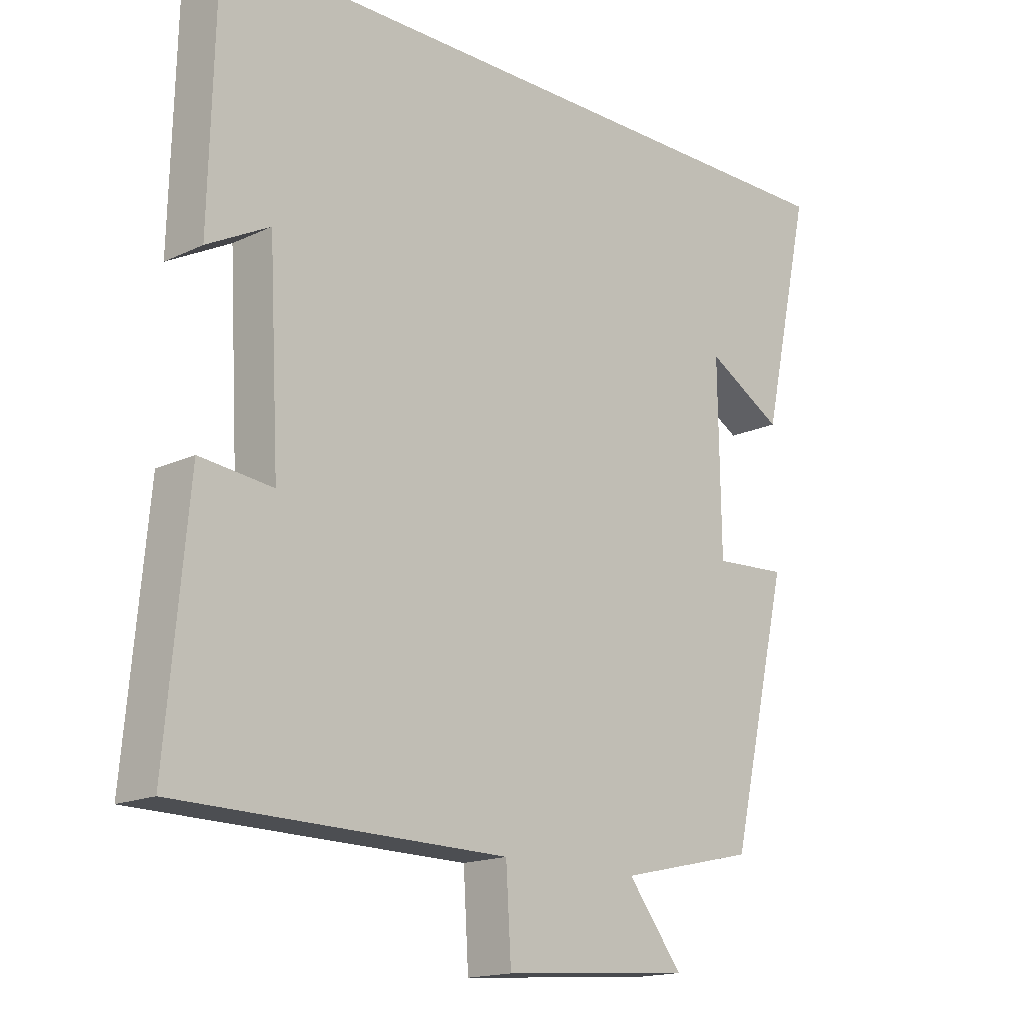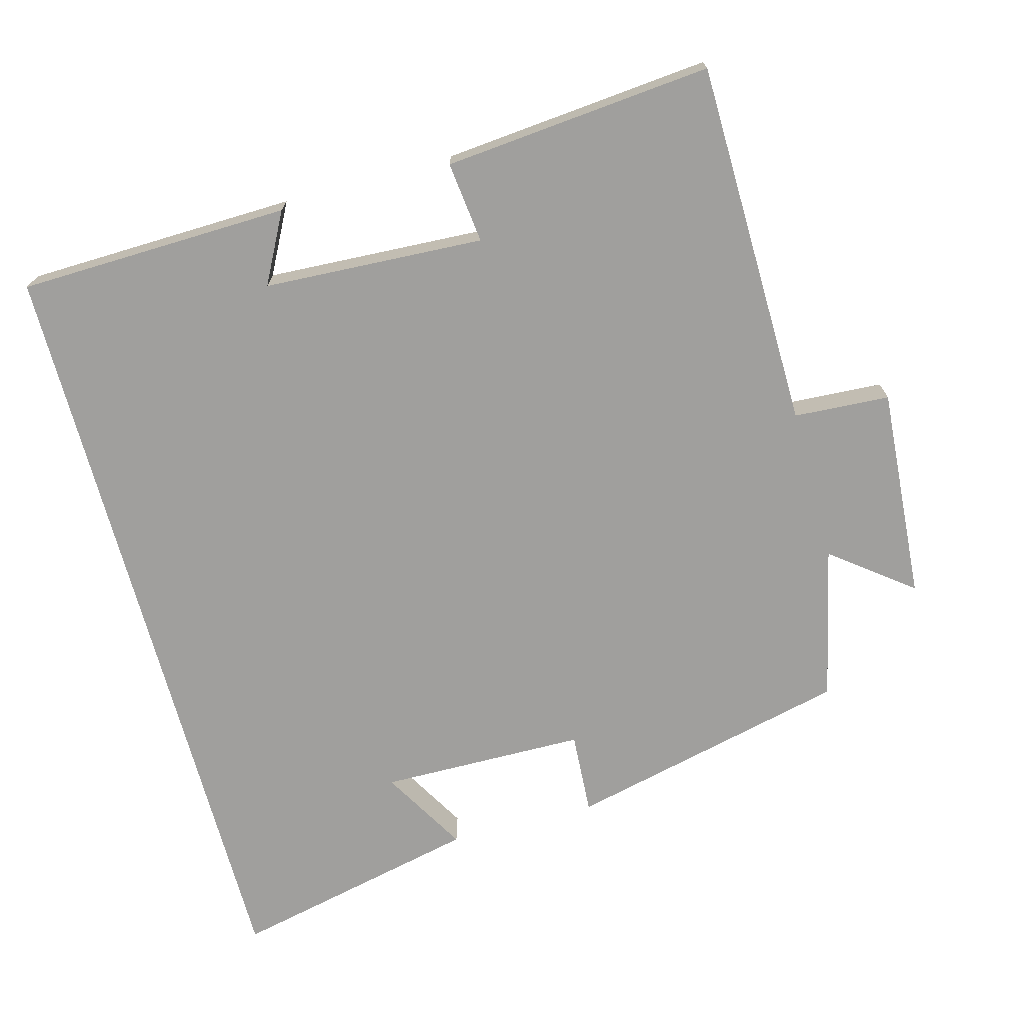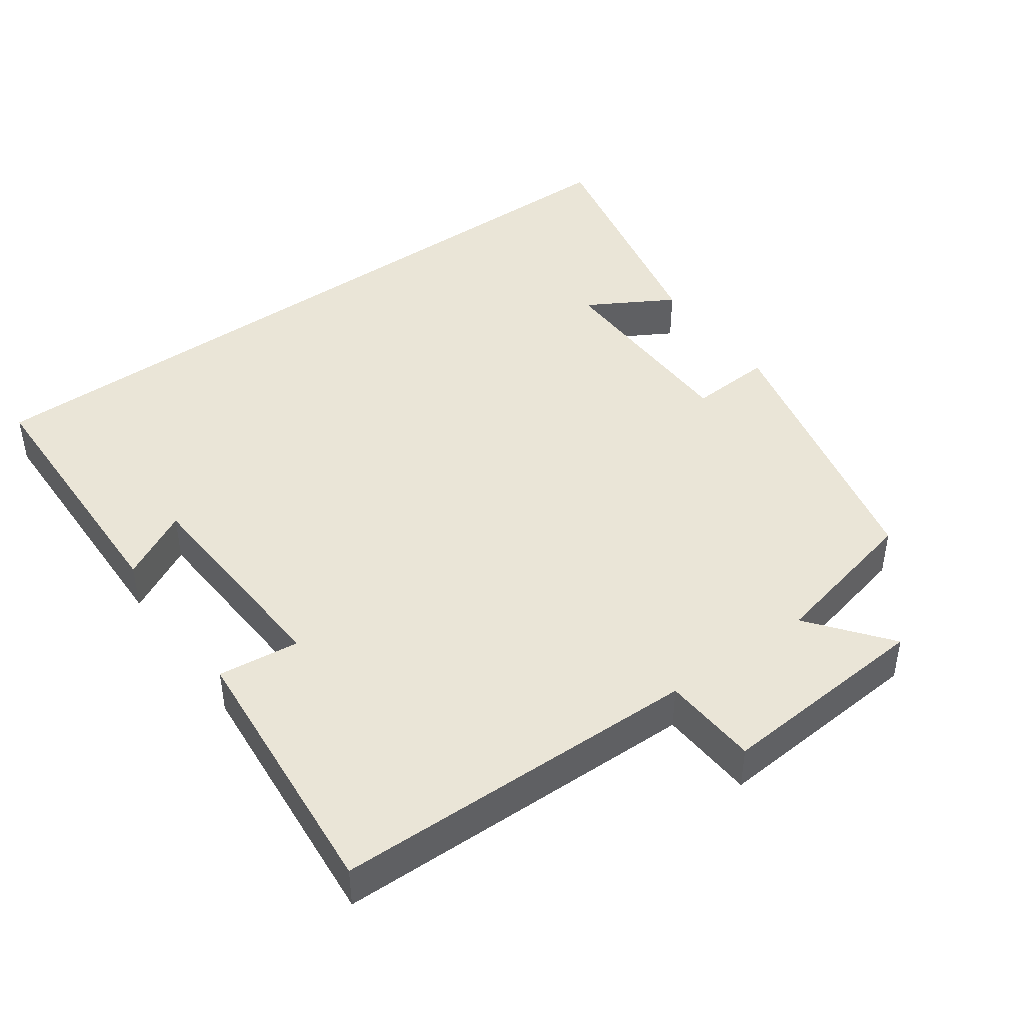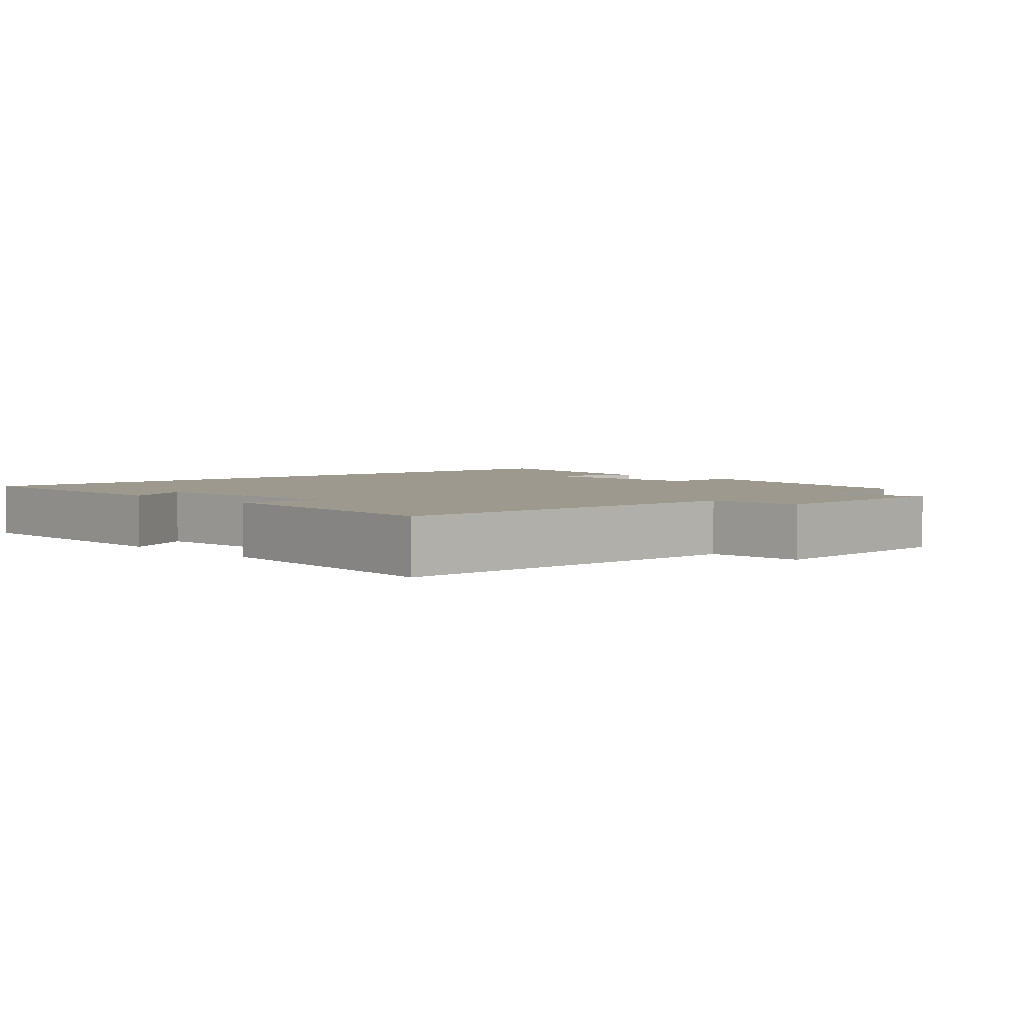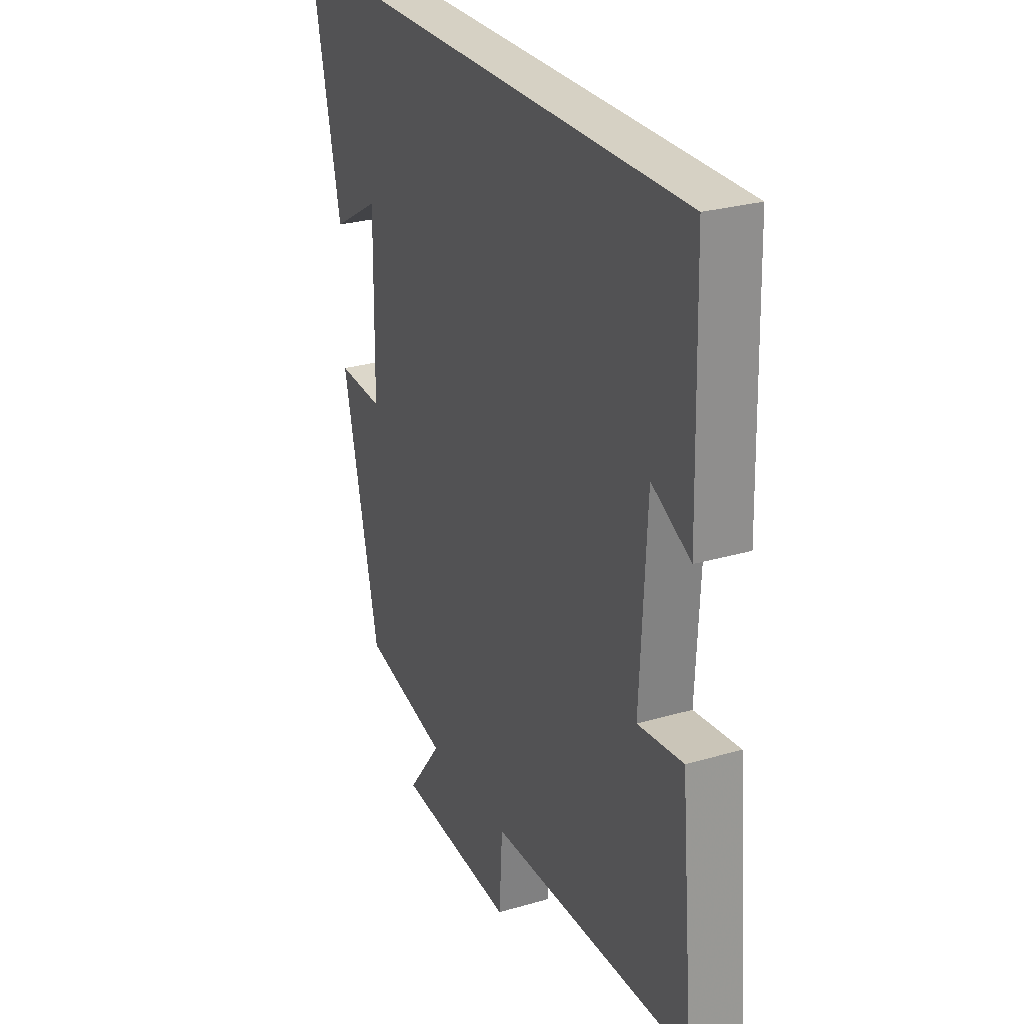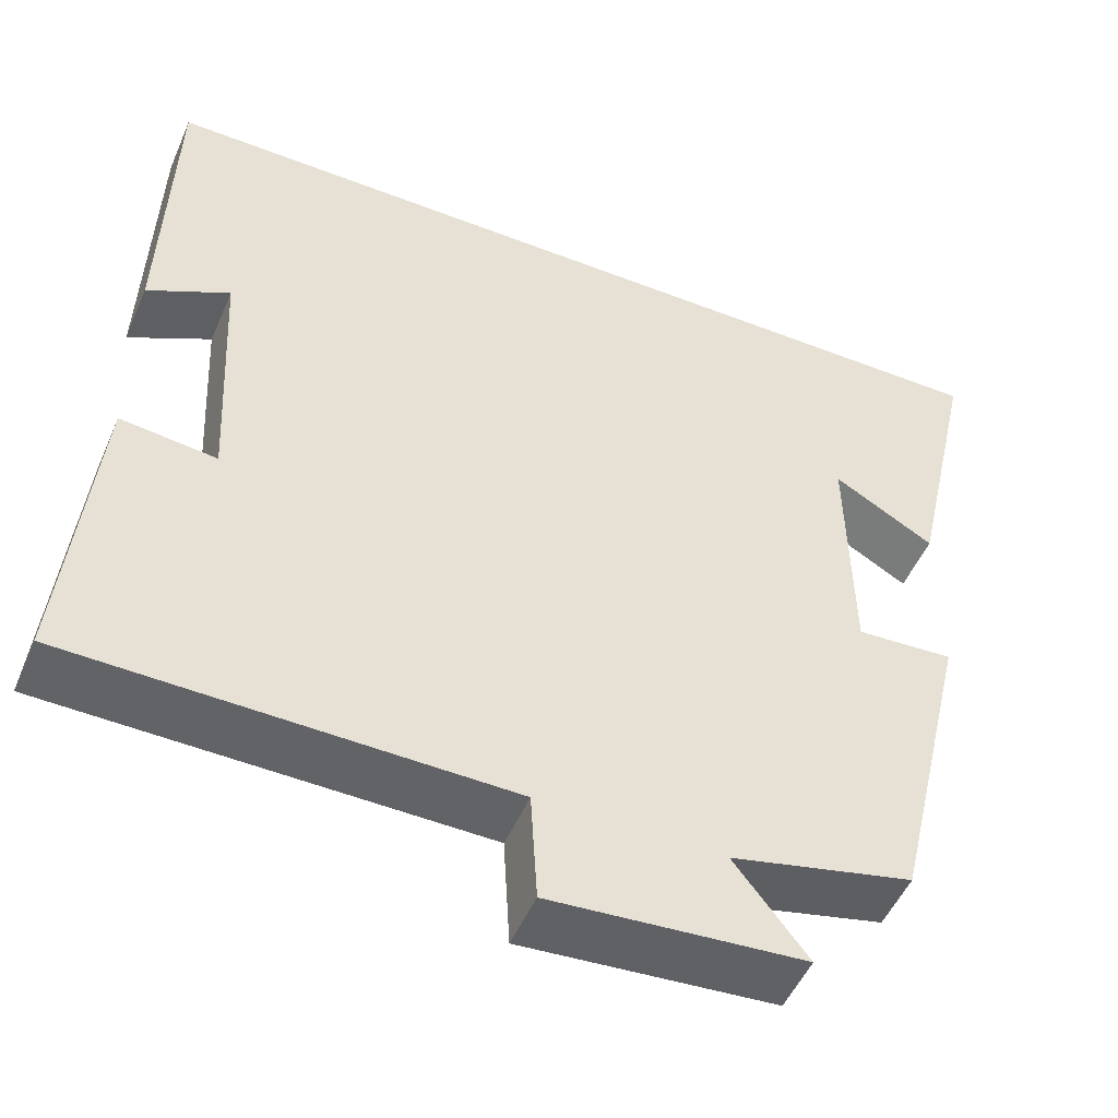
<metadata>
{"format":"obj","ext":"obj","renderer":"f3d","projection":"perspective","resolution":1024,"background":"white","views":[{"elev":-16.3,"azim":134.3,"up":"+Z"},{"elev":-71.3,"azim":105.2,"up":"+Y"},{"elev":44.1,"azim":144.1,"up":"+Y"},{"elev":3.3,"azim":136.9,"up":"+Y"},{"elev":27.0,"azim":65.5,"up":"+Z"},{"elev":-50.6,"azim":157.0,"up":"+Z"}]}
</metadata>
<code>
v -0.408 0.07 -0.451
v -0.5 0.07 -0.058
v -0.385 0.07 -0.065
v -0.381 0.07 0.221
v -0.5 0.07 0.152
v -0.577 0.07 0.5
v 0.49 0.07 0.5
v 0.5 0.07 0.123
v 0.403 0.07 0.174
v 0.387 0.07 -0.132
v 0.5 0.07 -0.119
v 0.534 0.07 -0.492
v 0.024 0.07 -0.5
v 0.016 0.07 -0.633
v -0.28 0.07 -0.611
v -0.194 0.07 -0.5
v -0.408 0 -0.451
v -0.5 0 -0.058
v -0.385 0 -0.065
v -0.381 0 0.221
v -0.5 0 0.152
v -0.577 0 0.5
v 0.49 0 0.5
v 0.5 0 0.123
v 0.403 0 0.174
v 0.387 0 -0.132
v 0.5 0 -0.119
v 0.534 0 -0.492
v 0.024 0 -0.5
v 0.016 0 -0.633
v -0.28 0 -0.611
v -0.194 0 -0.5
f 13 14 15 16
f 10 11 12 13
f 9 10 13 16
f 7 8 9
f 4 5 6
f 4 6 7 9
f 16 1 2 3
f 3 4 9 16
f 32 31 30 29
f 29 28 27 26
f 32 29 26 25
f 25 24 23
f 22 21 20
f 25 23 22 20
f 19 18 17 32
f 32 25 20 19
f 1 17 18 2
f 2 18 19 3
f 3 19 20 4
f 4 20 21 5
f 5 21 22 6
f 6 22 23 7
f 7 23 24 8
f 8 24 25 9
f 9 25 26 10
f 10 26 27 11
f 11 27 28 12
f 12 28 29 13
f 13 29 30 14
f 14 30 31 15
f 15 31 32 16
f 16 32 17 1

</code>
